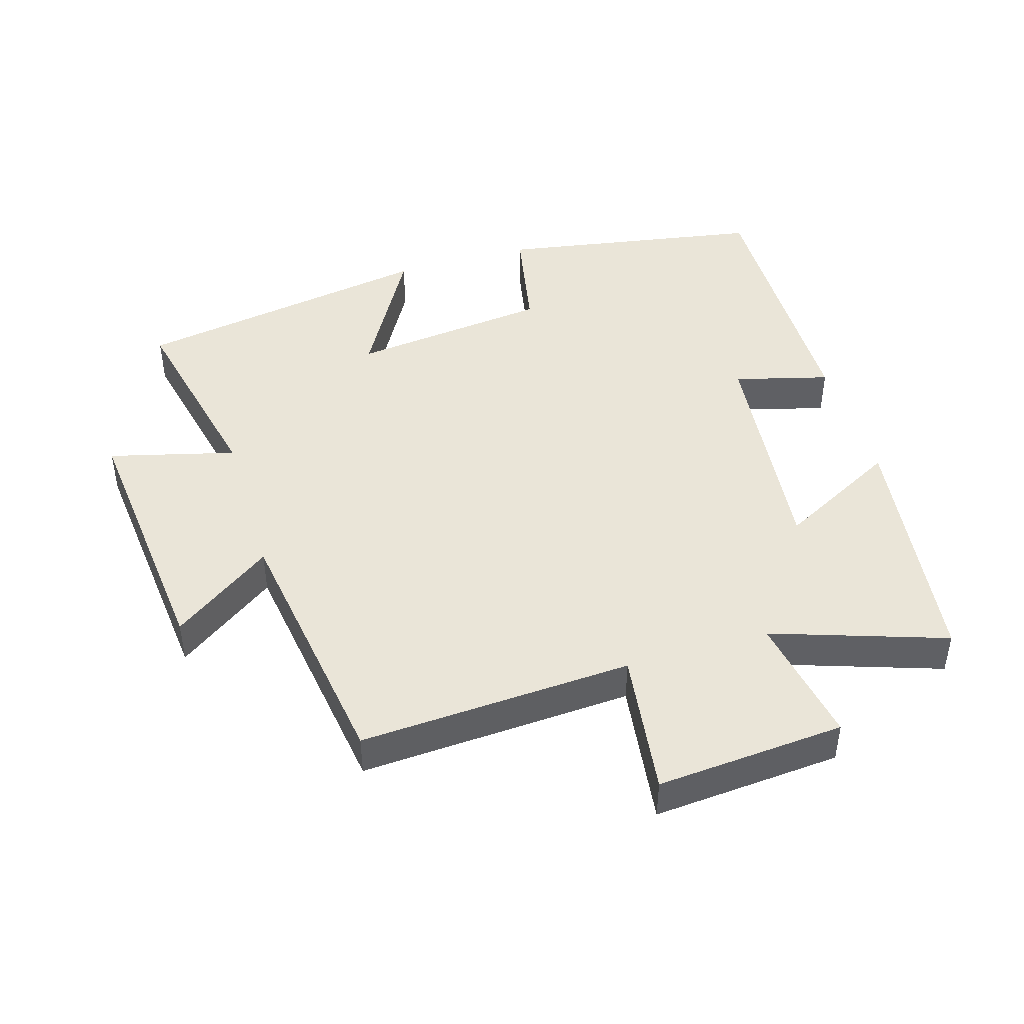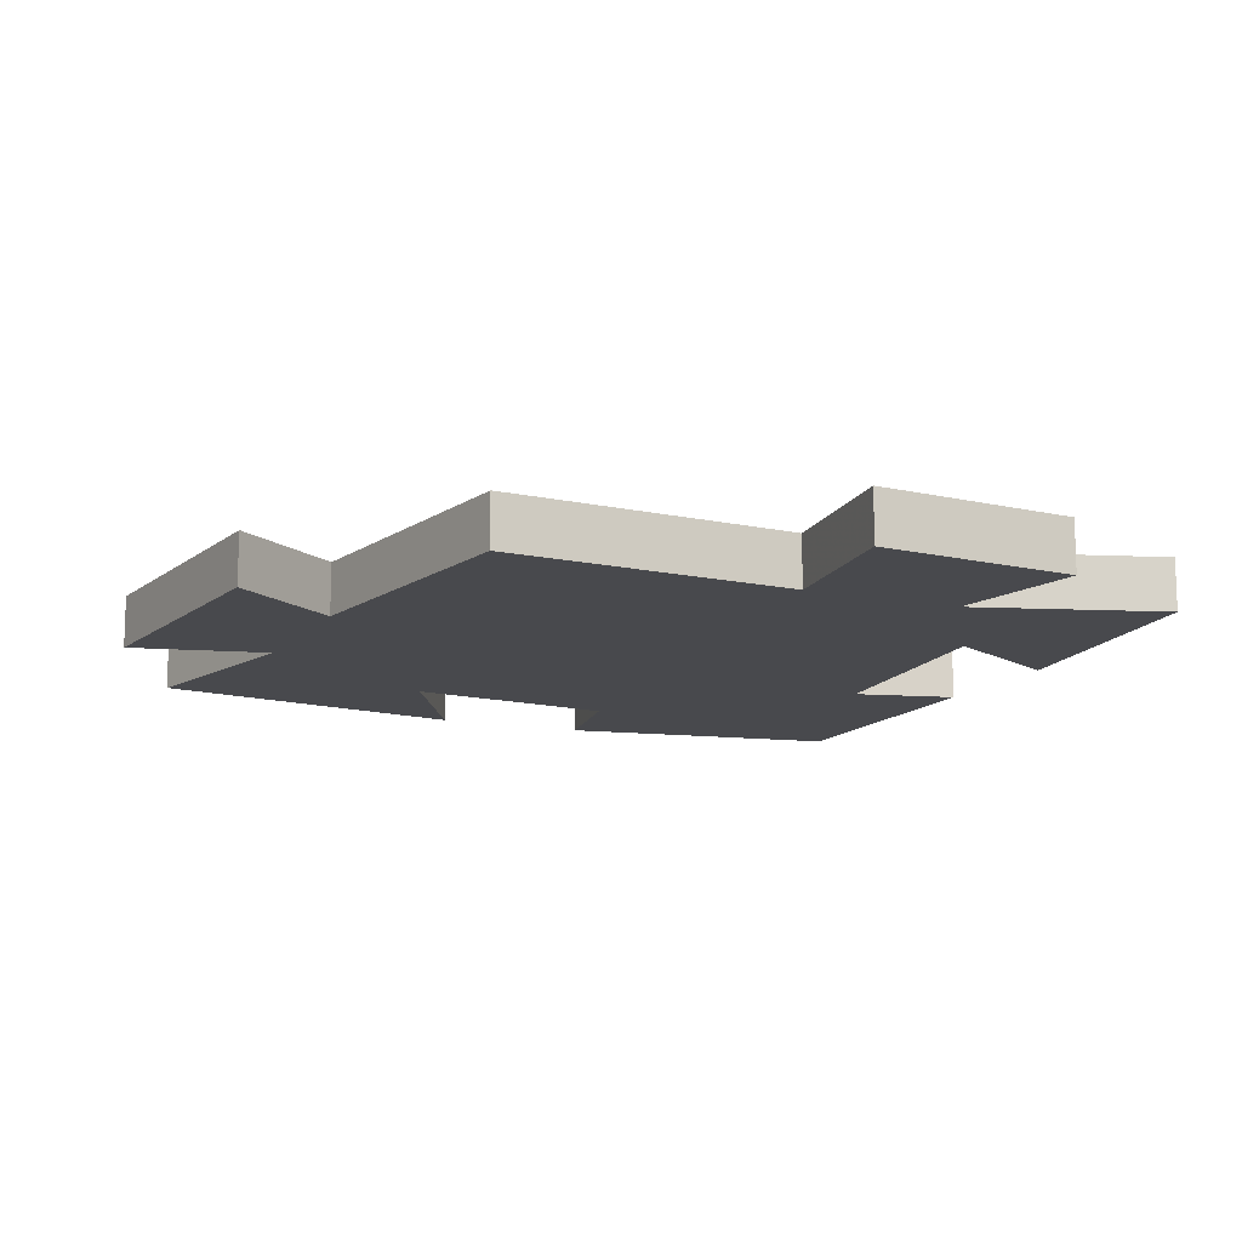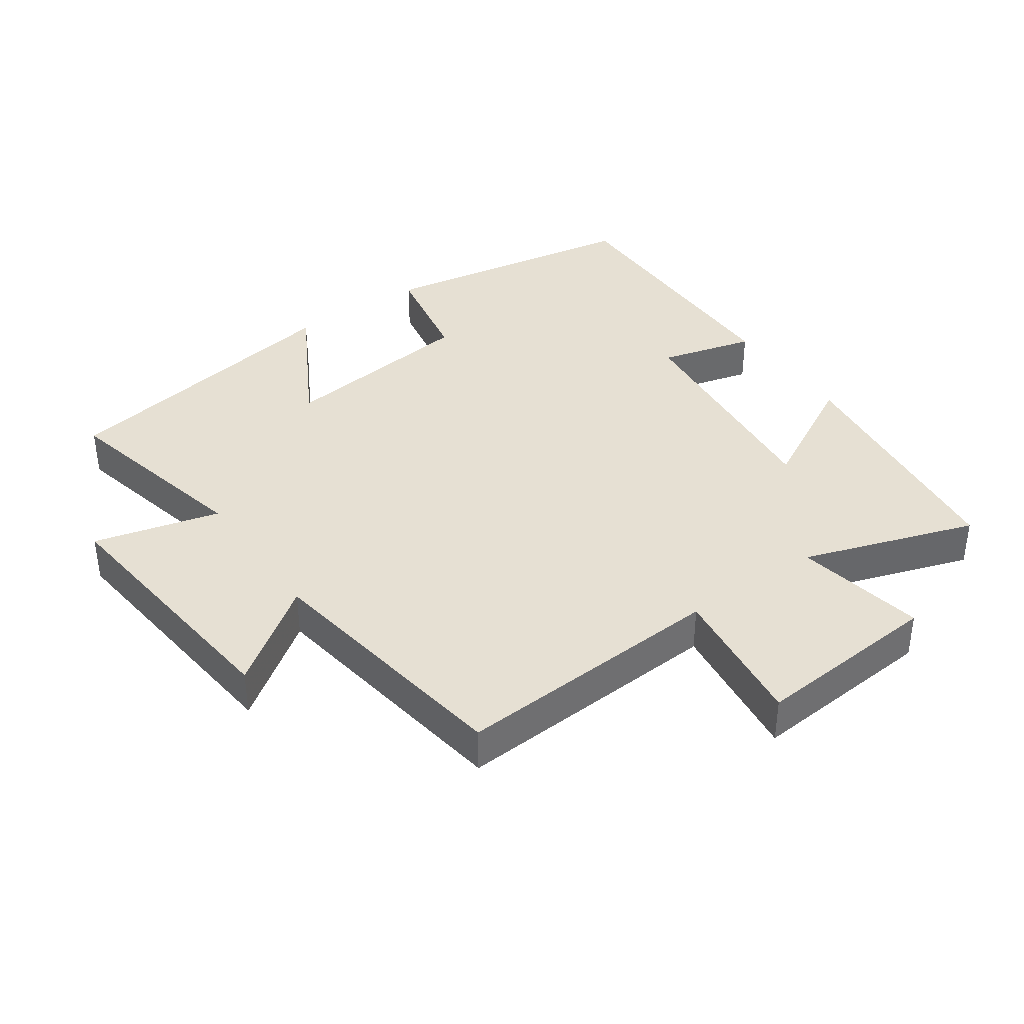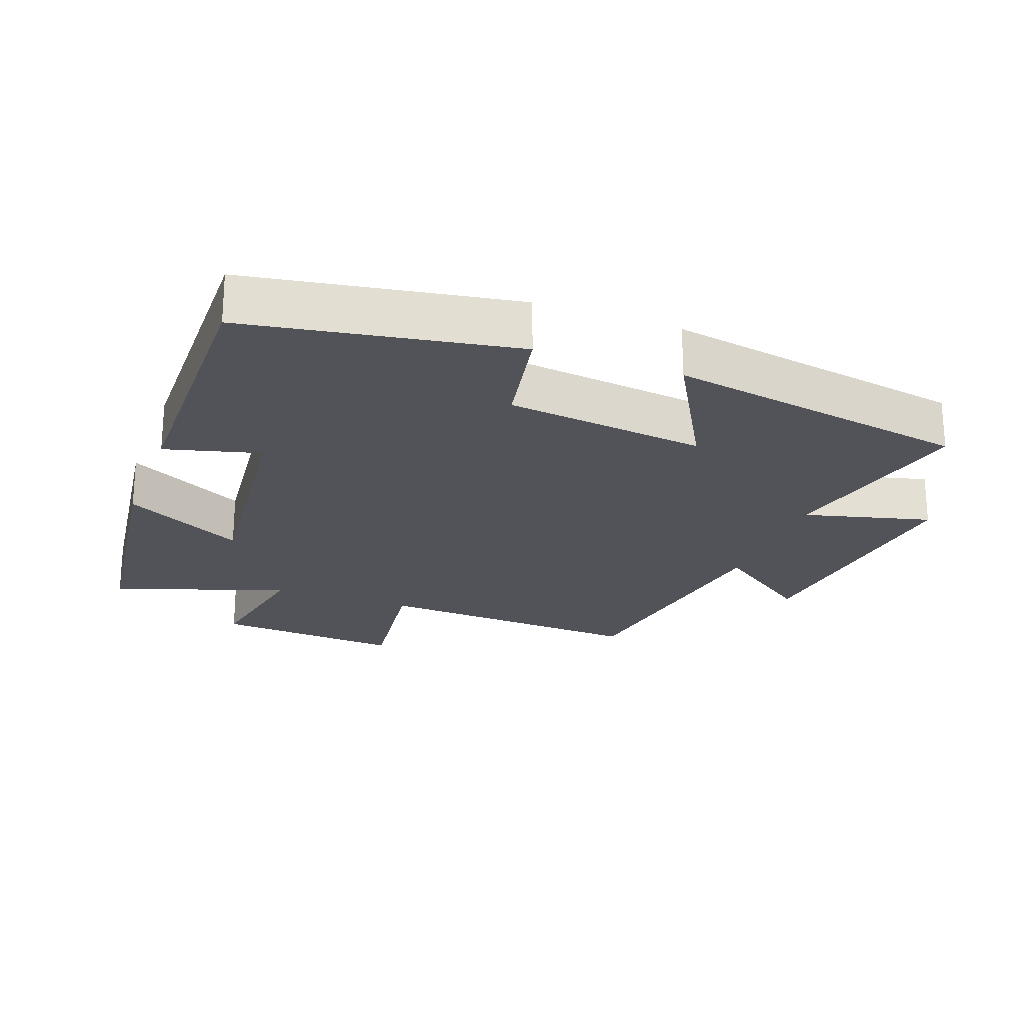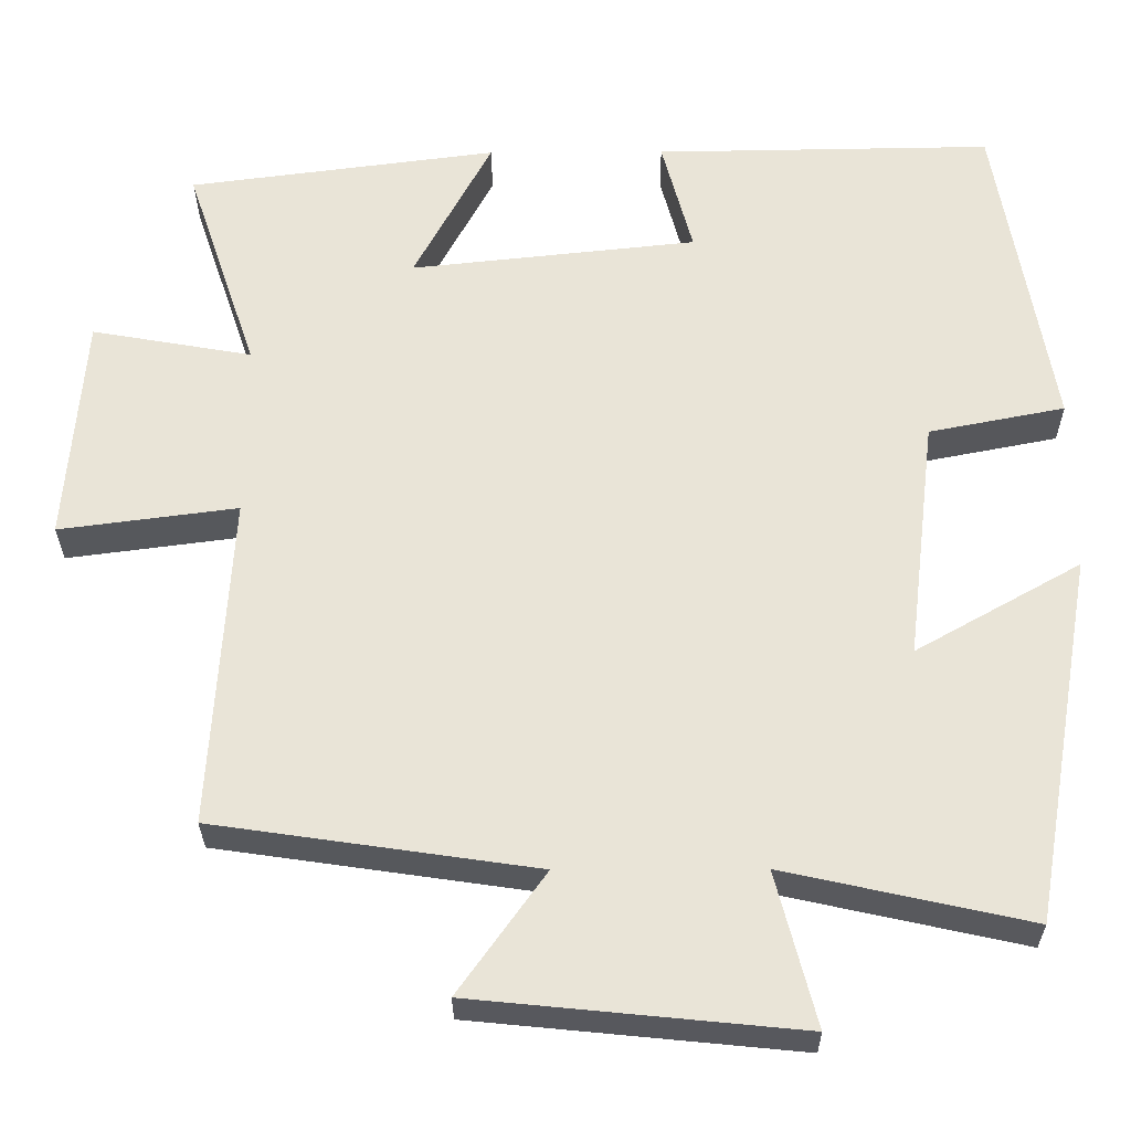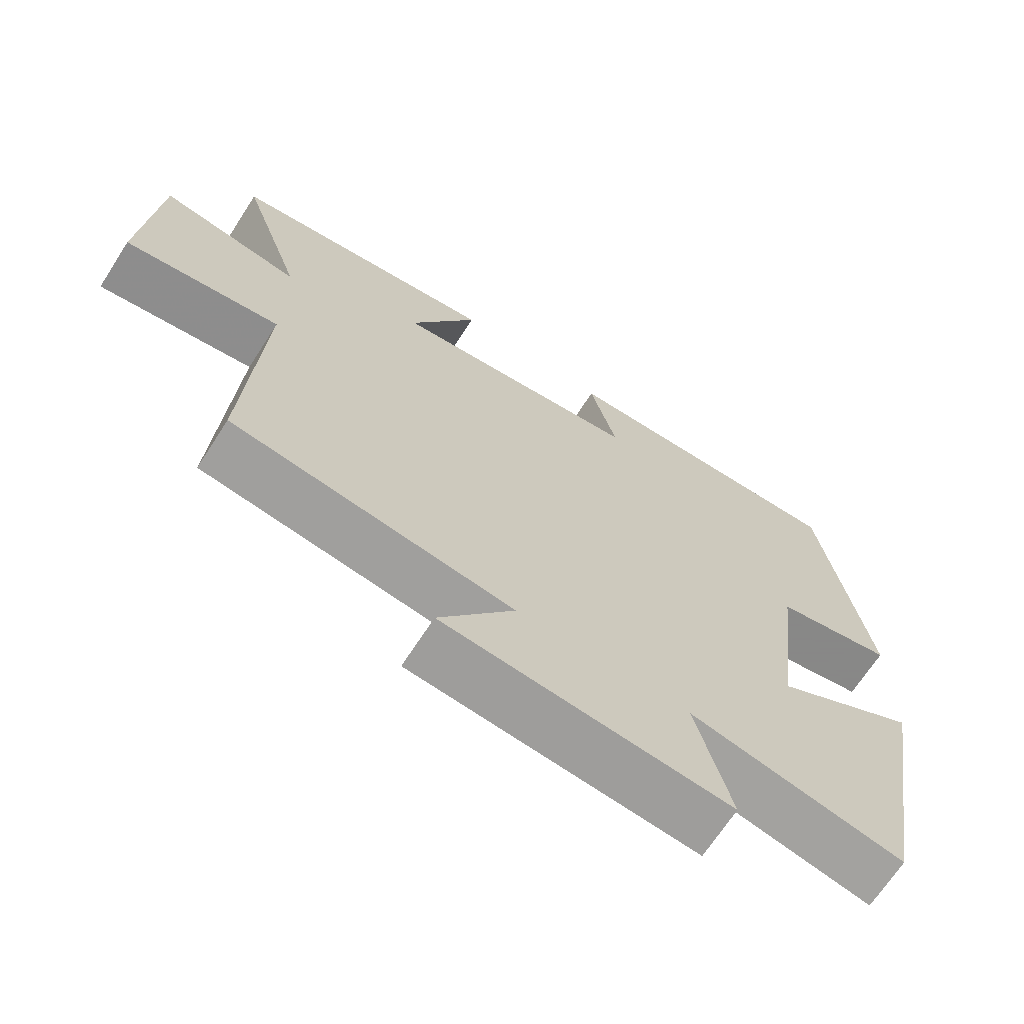
<metadata>
{"format":"obj","ext":"obj","renderer":"f3d","projection":"perspective","resolution":1024,"background":"white","views":[{"elev":44.9,"azim":-106.7,"up":"+Y"},{"elev":-12.5,"azim":-114.5,"up":"+Y"},{"elev":38.3,"azim":-125.2,"up":"+Y"},{"elev":-22.6,"azim":69.6,"up":"+Y"},{"elev":-29.1,"azim":0.4,"up":"+Z"},{"elev":-68.3,"azim":-32.8,"up":"+Z"}]}
</metadata>
<code>
v 0.432 0.07 0.506
v 0.5 0.07 0.106
v 0.332 0.07 0.073
v 0.296 0.07 -0.227
v 0.5 0.07 -0.112
v 0.421 0.07 -0.567
v 0.119 0.07 -0.5
v 0.168 0.07 -0.69
v -0.234 0.07 -0.65
v -0.127 0.07 -0.5
v -0.524 0.07 -0.442
v -0.5 0.07 -0.031
v -0.72 0.07 -0.06
v -0.698 0.07 0.224
v -0.5 0.07 0.189
v -0.588 0.07 0.45
v -0.206 0.07 0.5
v -0.302 0.07 0.319
v 0.052 0.07 0.357
v 0.014 0.07 0.5
v 0.432 0 0.506
v 0.5 0 0.106
v 0.332 0 0.073
v 0.296 0 -0.227
v 0.5 0 -0.112
v 0.421 0 -0.567
v 0.119 0 -0.5
v 0.168 0 -0.69
v -0.234 0 -0.65
v -0.127 0 -0.5
v -0.524 0 -0.442
v -0.5 0 -0.031
v -0.72 0 -0.06
v -0.698 0 0.224
v -0.5 0 0.189
v -0.588 0 0.45
v -0.206 0 0.5
v -0.302 0 0.319
v 0.052 0 0.357
v 0.014 0 0.5
f 19 20 1 2
f 18 19 2 3
f 15 16 17 18
f 15 18 3 4
f 12 13 14 15
f 12 15 4
f 10 11 12 4
f 7 8 9 10
f 7 10 4 5
f 5 6 7
f 22 21 40 39
f 23 22 39 38
f 38 37 36 35
f 24 23 38 35
f 35 34 33 32
f 24 35 32
f 24 32 31 30
f 30 29 28 27
f 25 24 30 27
f 27 26 25
f 1 21 22 2
f 2 22 23 3
f 3 23 24 4
f 4 24 25 5
f 5 25 26 6
f 6 26 27 7
f 7 27 28 8
f 8 28 29 9
f 9 29 30 10
f 10 30 31 11
f 11 31 32 12
f 12 32 33 13
f 13 33 34 14
f 14 34 35 15
f 15 35 36 16
f 16 36 37 17
f 17 37 38 18
f 18 38 39 19
f 19 39 40 20
f 20 40 21 1

</code>
